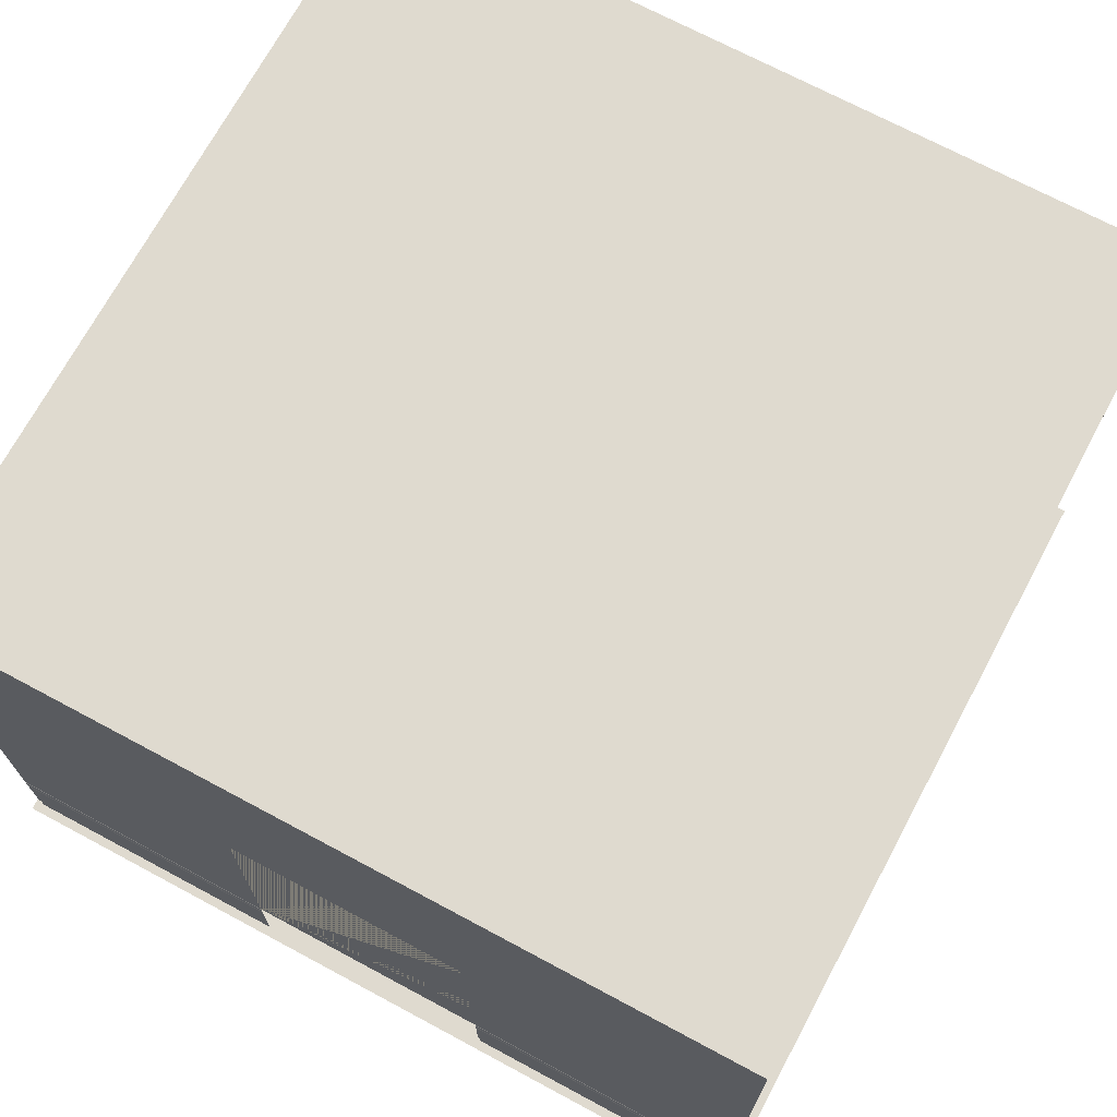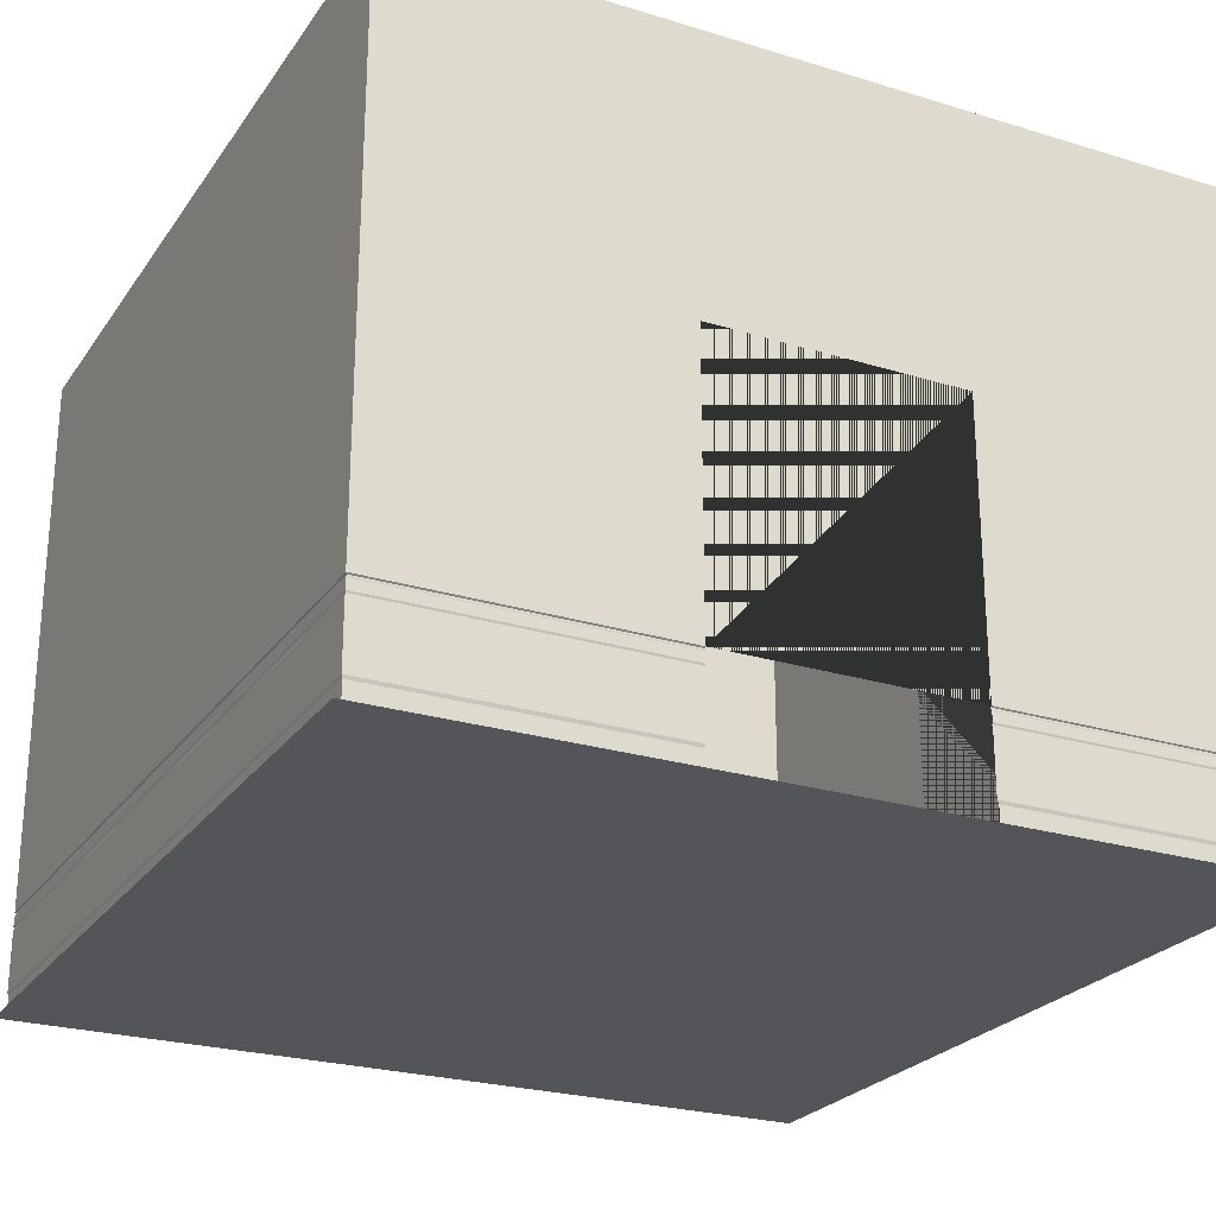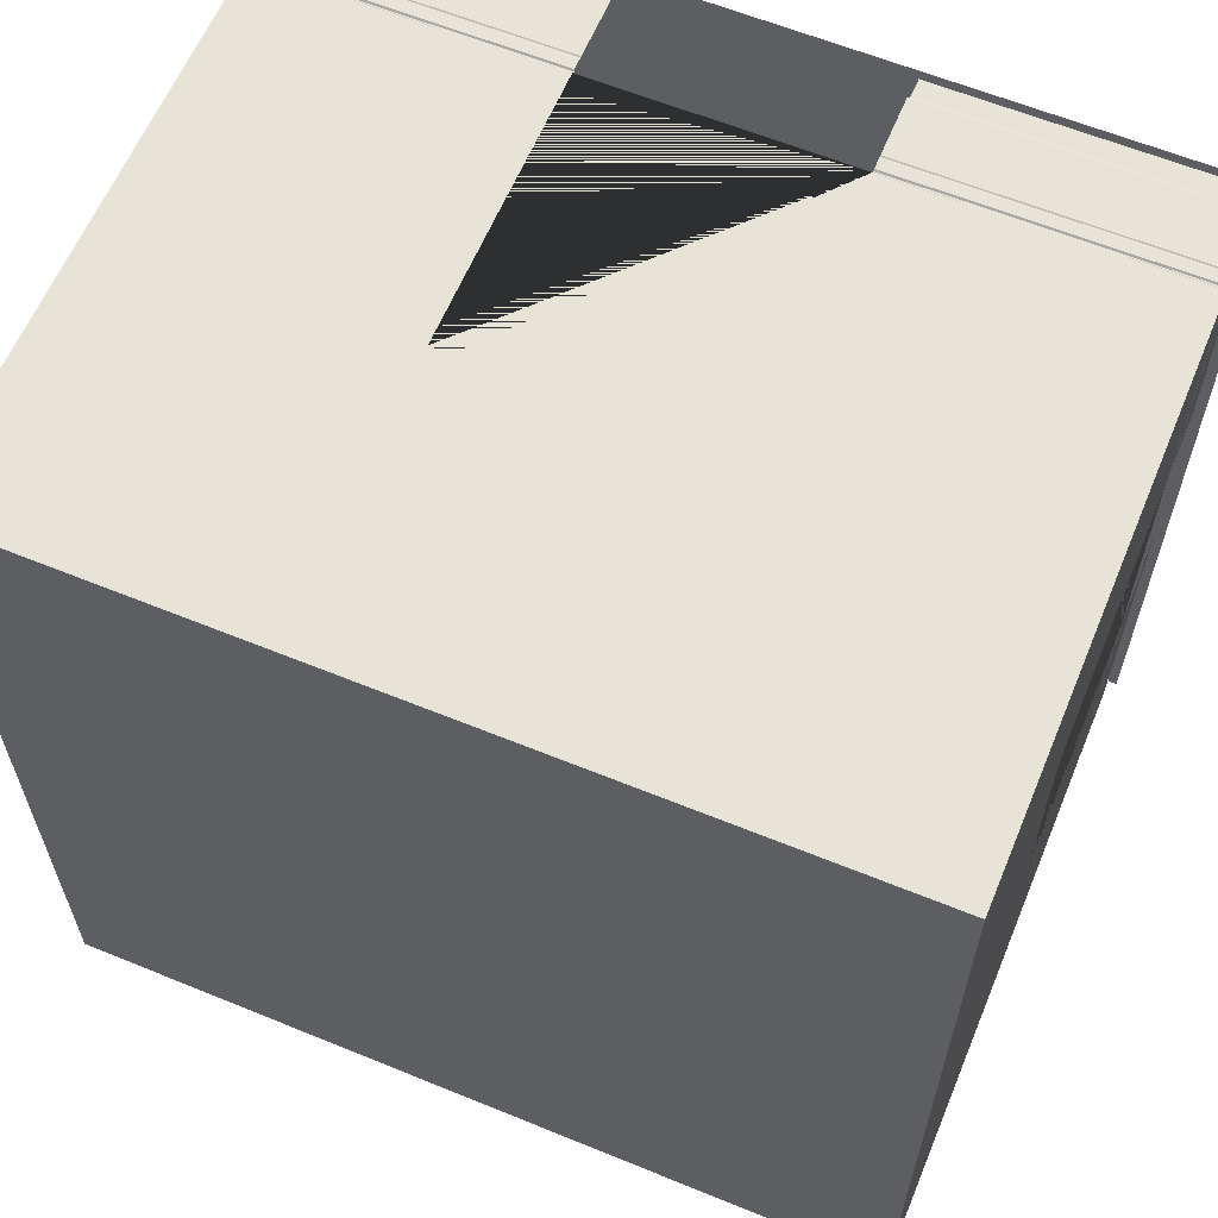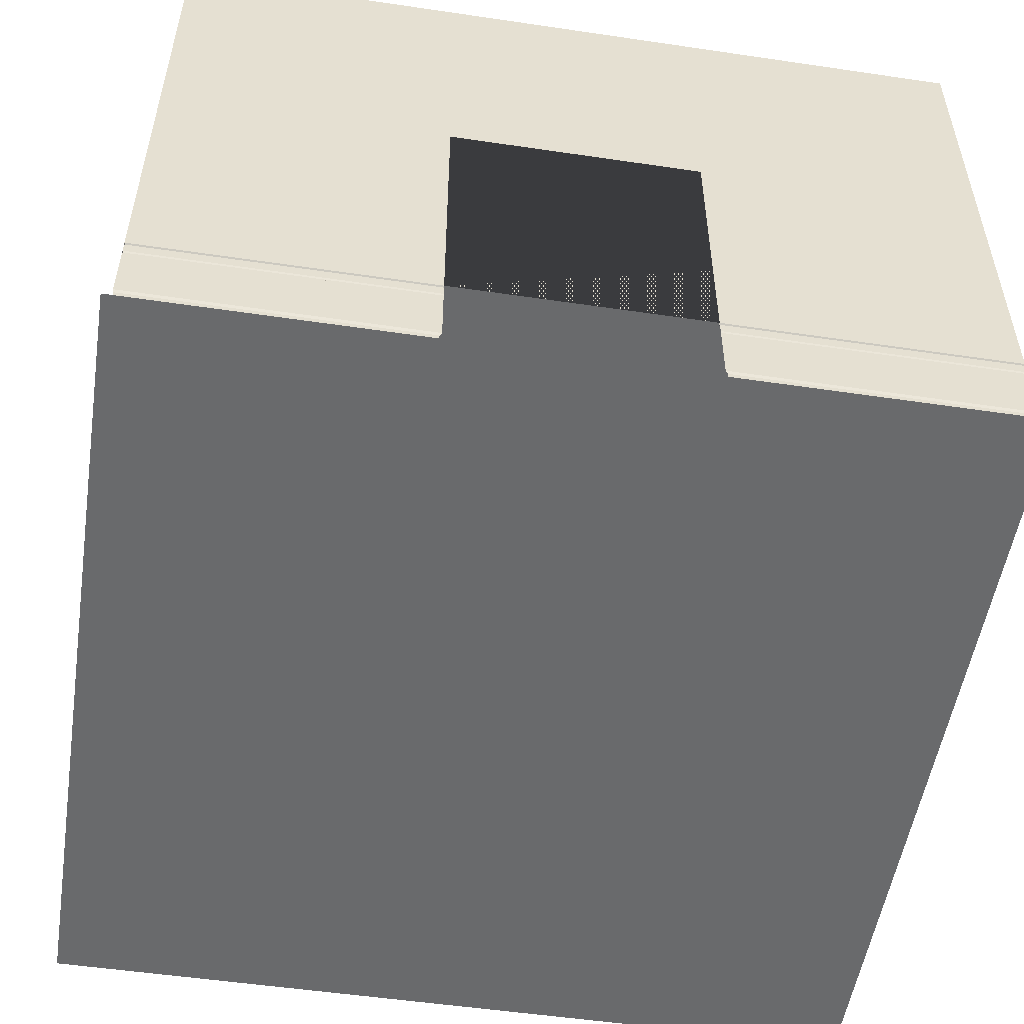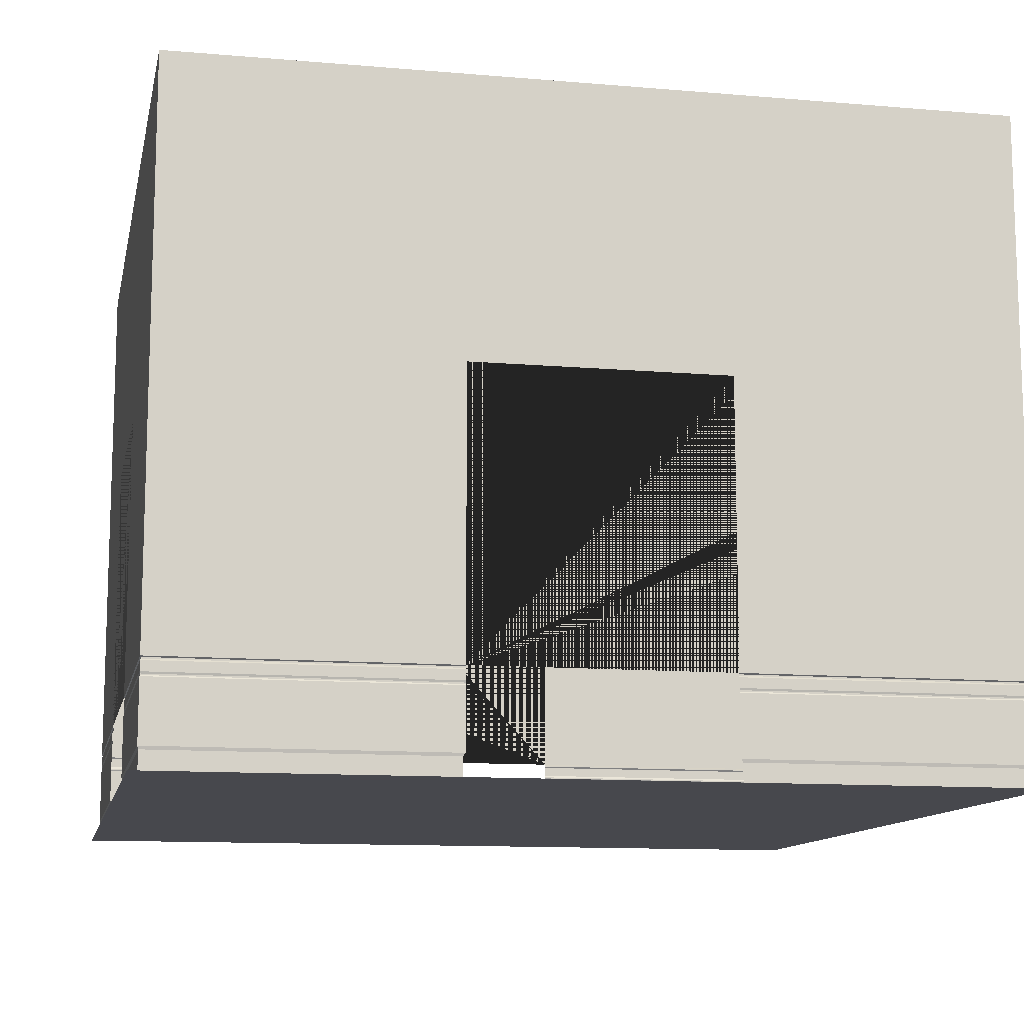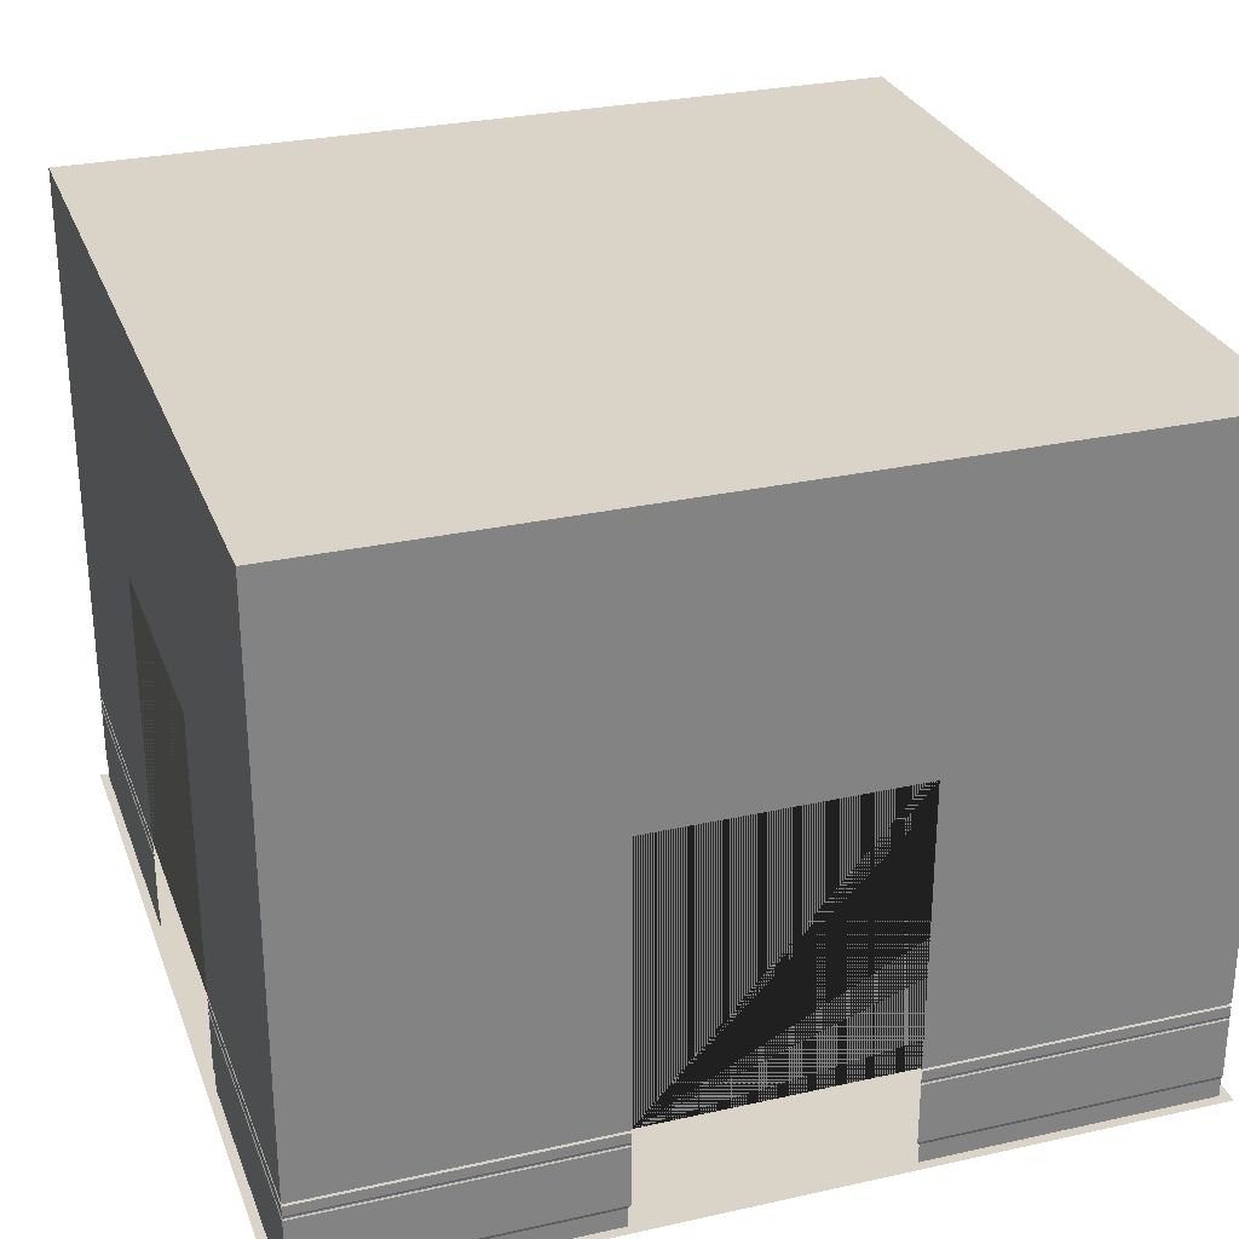
<metadata>
{"format":"obj","ext":"obj","renderer":"f3d","projection":"perspective","resolution":1024,"background":"white","views":[{"elev":70.7,"azim":-61.8,"up":"+Y"},{"elev":-24.8,"azim":153.4,"up":"+Y"},{"elev":61.6,"azim":-157.4,"up":"+Z"},{"elev":-52.9,"azim":-99.0,"up":"+Y"},{"elev":-11.8,"azim":-11.6,"up":"+Y"},{"elev":28.8,"azim":-108.4,"up":"+Y"}]}
</metadata>
<code>
g WallTrim
v 9.89 0.00022 -9.901
v 9.89 0.00022 -0.1205
v 0.1 0.9758 -6.509
v 0.1095 0.00022 -0.1205
v 3.475 0.2264 -9.898
v 6.525 0.2264 -9.898
v 3.475 0.00022 -0.1205
v 9.89 0.2264 -9.898
v 0.1095 0.2264 -9.898
v 6.525 0.00022 -0.1205
v 9.9 1.19 -9.909
v 9.9 1.19 -0.1091
v 0.1 1.19 -0.1091
v 0.1 0.9758 -9.909
v 3.5 0.2635 -9.909
v 6.5 0.2635 -9.909
v 9.9 0.2635 -9.909
v 3.5 1.19 -0.1091
v 6.5 1.19 -0.1091
v 0.1 0.2635 -9.909
v 9.9 0.9758 -9.909
v 9.9 0.9758 -0.1091
v 0.1 0.9758 -0.1091
v 0.1 0.9758 -0.1091
v 3.5 1.143 -9.909
v 6.5 1.143 -9.909
v 9.9 1.143 -9.909
v 3.5 0.9758 -0.1091
v 6.5 0.9758 -0.1091
v 0.1 1.143 -9.909
v 9.887 1.177 -0.1249
v 0.1132 1.177 -0.1249
v 0.1 1.19 -3.509
v 3.502 1.004 -9.901
v 6.498 1.004 -9.901
v 9.893 1.004 -9.901
v 3.504 1.177 -0.1249
v 6.496 1.177 -0.1249
v 0.1069 1.004 -9.901
v 9.887 1.177 -9.899
v 9.887 1.161 -9.899
v 9.887 1.161 -0.1249
v 0.1132 1.161 -0.1249
v 0.1 1.19 -6.509
v 3.502 0.9891 -9.901
v 6.498 0.9891 -9.901
v 9.893 0.9891 -9.901
v 3.504 1.161 -0.1249
v 6.496 1.161 -0.1249
v 0.1069 0.9891 -9.901
v 9.9 1.026 -9.909
v 9.9 1.026 -0.1091
v 0.1 1.026 -0.1091
v 0.1 1.19 -9.909
v 3.5 1.026 -9.909
v 6.5 1.026 -9.909
v 9.9 1.026 -9.909
v 3.5 1.026 -0.1091
v 6.5 1.026 -0.1091
v 0.1 1.026 -9.909
v 9.893 0.9891 -9.904
v 9.893 0.9891 -0.1173
v 0.1069 0.9891 -0.1173
v 0.1 1.19 -0.1091
v 3.504 1.161 -9.893
v 6.496 1.161 -9.893
v 9.887 1.161 -9.893
v 3.502 0.9891 -0.1173
v 6.498 0.9891 -0.1173
v 0.1132 1.161 -9.893
v 9.893 1.004 -0.1173
v 0.1069 1.004 -0.1173
v 0.1114 0.00022 -3.484
v 3.504 1.177 -9.893
v 6.496 1.177 -9.893
v 9.887 1.177 -9.893
v 3.502 1.004 -0.1173
v 6.498 1.004 -0.1173
v 0.1132 1.177 -9.893
v 9.893 1.004 -9.904
v 9.9 1.143 -0.1091
v 0.1 1.143 -0.1091
v 0.1114 0.00022 -6.534
v 3.5 0.9758 -9.909
v 6.5 0.9758 -9.909
v 9.9 0.9758 -9.909
v 3.5 1.143 -0.1091
v 6.5 1.143 -0.1091
v 0.1 0.9758 -9.909
v 9.9 1.143 -9.909
v 9.9 0.2635 -9.909
v 9.9 0.2635 -0.1091
v 0.1 0.2635 -0.1091
v 0.1114 0.00022 -9.9
v 3.5 1.19 -9.909
v 6.5 1.19 -9.909
v 9.9 1.19 -9.909
v 3.5 0.2635 -0.1091
v 6.5 0.2635 -0.1091
v 0.1 1.19 -9.909
v 9.89 0.2264 -9.901
v 9.89 0.2264 -0.1205
v 0.1095 0.2264 -0.1205
v 0.1114 0.00022 -0.1186
v 3.475 0.00022 -9.898
v 6.525 0.00022 -9.898
v 9.89 0.00022 -9.898
v 3.475 0.2264 -0.1205
v 6.525 0.2264 -0.1205
v 0.1095 0.00022 -9.898
v 0.1 0.9758 -3.509
v 0.1158 1.177 -0.1223
v 0.1158 1.177 -9.896
v 0.1158 1.177 -6.505
v 0.1158 1.177 -3.513
v 0.1158 1.161 -0.1223
v 0.1158 1.161 -9.896
v 0.1158 1.161 -6.505
v 0.1158 1.161 -3.513
v 0.1 1.026 -0.1091
v 0.1 1.026 -9.909
v 0.1 1.026 -6.509
v 0.1 1.026 -3.509
v 0.1083 0.9891 -0.116
v 0.1083 0.9891 -9.902
v 0.1083 0.9891 -6.507
v 0.1083 0.9891 -3.511
v 0.1083 1.004 -0.116
v 0.1083 1.004 -9.902
v 0.1083 1.004 -6.507
v 0.1083 1.004 -3.511
v 0.1 1.143 -0.1091
v 0.1 1.143 -9.909
v 0.1 1.143 -6.509
v 0.1 1.143 -3.509
v 0.1 0.2635 -0.1091
v 0.1 0.2635 -9.909
v 0.1 0.2635 -6.509
v 0.1 0.2635 -3.509
v 0.1114 0.2264 -0.1186
v 0.1114 0.2264 -9.9
v 0.1114 0.2264 -6.534
v 0.1114 0.2264 -3.484
f 101 1 2 102
f 108 7 4 103
f 132 120 123 135
f 102 2 10 109
f 62 22 29 69
f 134 122 121 133
f 68 28 23 63
f 61 21 22 62
f 11 40 31 12
f 18 37 32 13
f 112 116 119 115
f 12 31 38 19
f 40 41 42 31
f 37 48 43 32
f 114 118 117 113
f 31 42 49 38
f 90 51 52 81
f 87 58 53 82
f 64 112 115 33
f 81 52 59 88
f 80 61 62 71
f 77 68 63 72
f 44 114 113 54
f 71 62 69 78
f 16 6 8 17
f 52 71 78 59
f 20 9 5 15
f 85 16 17 86
f 89 20 15 84
f 66 26 27 67
f 126 3 14 125
f 58 77 72 53
f 51 80 71 52
f 70 30 25 65
f 42 81 88 49
f 56 35 36 57
f 60 39 34 55
f 39 50 45 34
f 35 46 47 36
f 124 24 111 127
f 48 87 82 43
f 41 90 81 42
f 30 60 55 25
f 22 92 99 29
f 26 56 57 27
f 79 70 65 74
f 75 66 67 76
f 100 79 74 95
f 140 104 73 143
f 28 98 93 23
f 21 91 92 22
f 96 75 76 97
f 92 102 109 99
f 46 85 86 47
f 50 89 84 45
f 9 110 105 5
f 6 106 107 8
f 142 83 94 141
f 98 108 103 93
f 91 101 102 92
f 130 126 125 129
f 128 124 127 131
f 120 128 131 123
f 122 130 129 121
f 116 132 135 119
f 118 134 133 117
f 24 136 139 111
f 3 138 137 14
f 136 140 143 139
f 138 142 141 137
g Floor
v 10 -0.00011 -9.995
v 10 -0.00011 0.005498
v 0 0.00011 -10.01
v 0 0.00011 -0.005498
f 145 144 146 147
g Walls
v 9.9 7.8 -9.909
v 9.9 7.8 -0.1091
v 0.1 7.8 -0.1091
v 9.9 3.5 -9.909
v 9.9 3.5 -0.1091
v 0.1 3.5 -0.1091
v 9.9 4.5 -0.1091
v 0.1 4.5 -0.1091
v 9.9 4.5 -9.909
v 3.5 4.5 -0.1091
v 6.5 4.5 -0.1091
v 9.9 1.19 -9.909
v 9.9 1.19 -0.1091
v 0.1 1.19 -0.1091
v 3.5 1.19 -0.1091
v 6.5 1.19 -0.1091
v 0.1 7.8 -9.909
v 9.9 7.8 -9.909
v 0.1 3.5 -9.909
v 9.9 3.5 -9.909
v 0.1 4.5 -9.909
v 9.9 4.5 -9.909
v 6.5 4.5 -9.909
v 3.5 4.5 -9.909
v 0.1 1.19 -9.909
v 9.9 1.19 -9.909
v 6.5 1.19 -9.909
v 3.5 1.19 -9.909
v 0.1 7.8 -0.1091
v 0.1 7.8 -9.909
v 0.1 3.5 -0.1091
v 0.1 3.5 -9.909
v 0.1 4.5 -0.1091
v 0.1 4.5 -9.909
v 0.1 4.5 -6.509
v 0.1 4.5 -3.509
v 0.1 1.19 -0.1091
v 0.1 1.19 -9.909
v 0.1 1.19 -6.509
v 0.1 1.19 -3.509
f 148 156 151 159 160 152 154 149
f 162 161 153 155 150 149 154 152 160 163 158 157
f 174 173 167 169 165 164 168 166 172 175 171 170
f 186 185 179 181 177 176 180 178 184 187 183 182
g Ceiling
v 9.9 7.8 -9.909
v 9.9 7.8 -0.1091
v 0.1 7.8 -9.909
v 0.1 7.8 -0.1091
f 189 191 190 188

</code>
